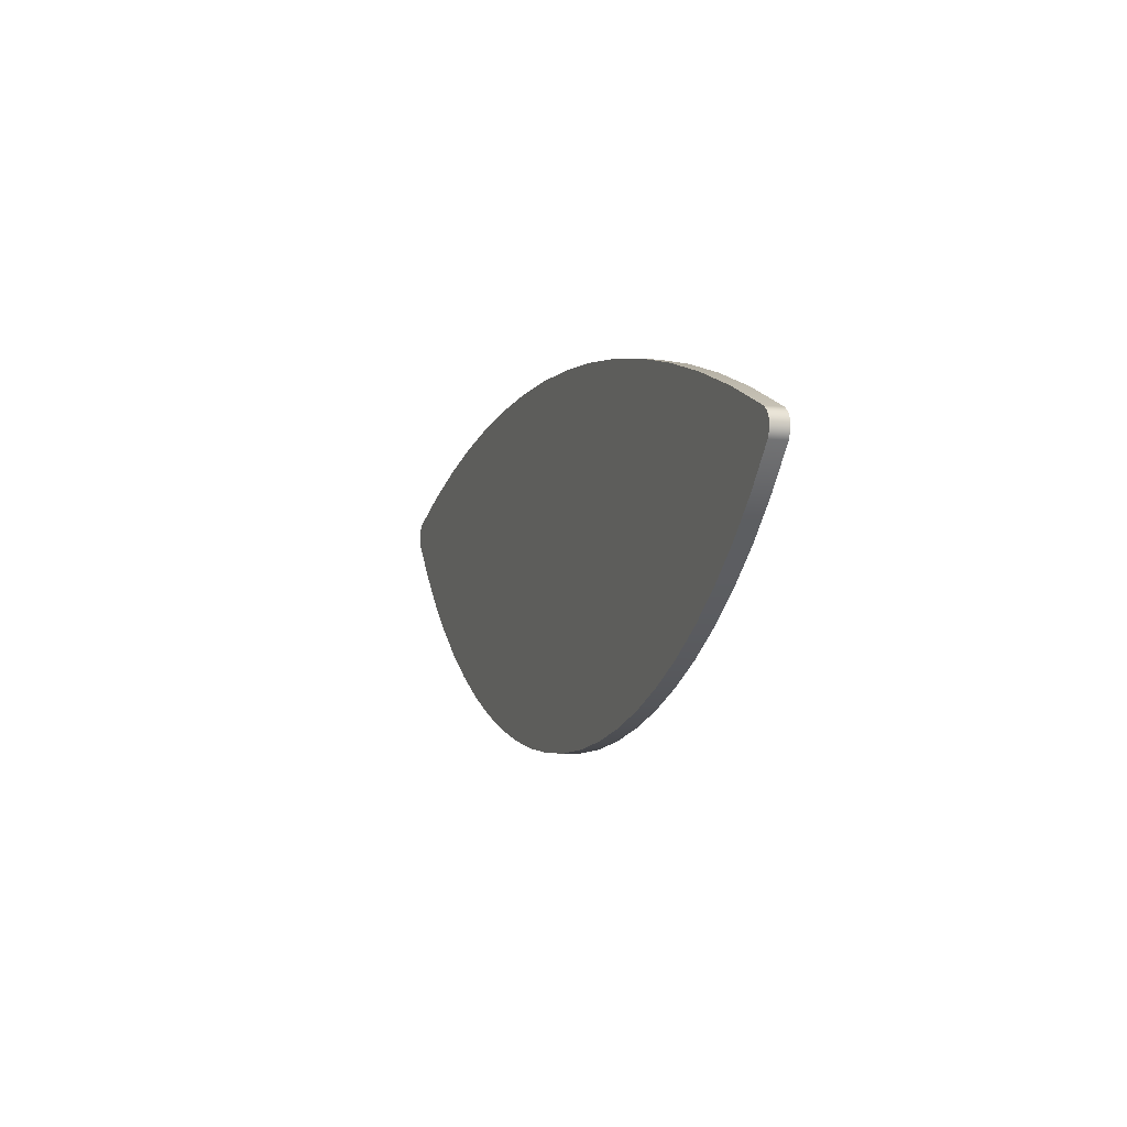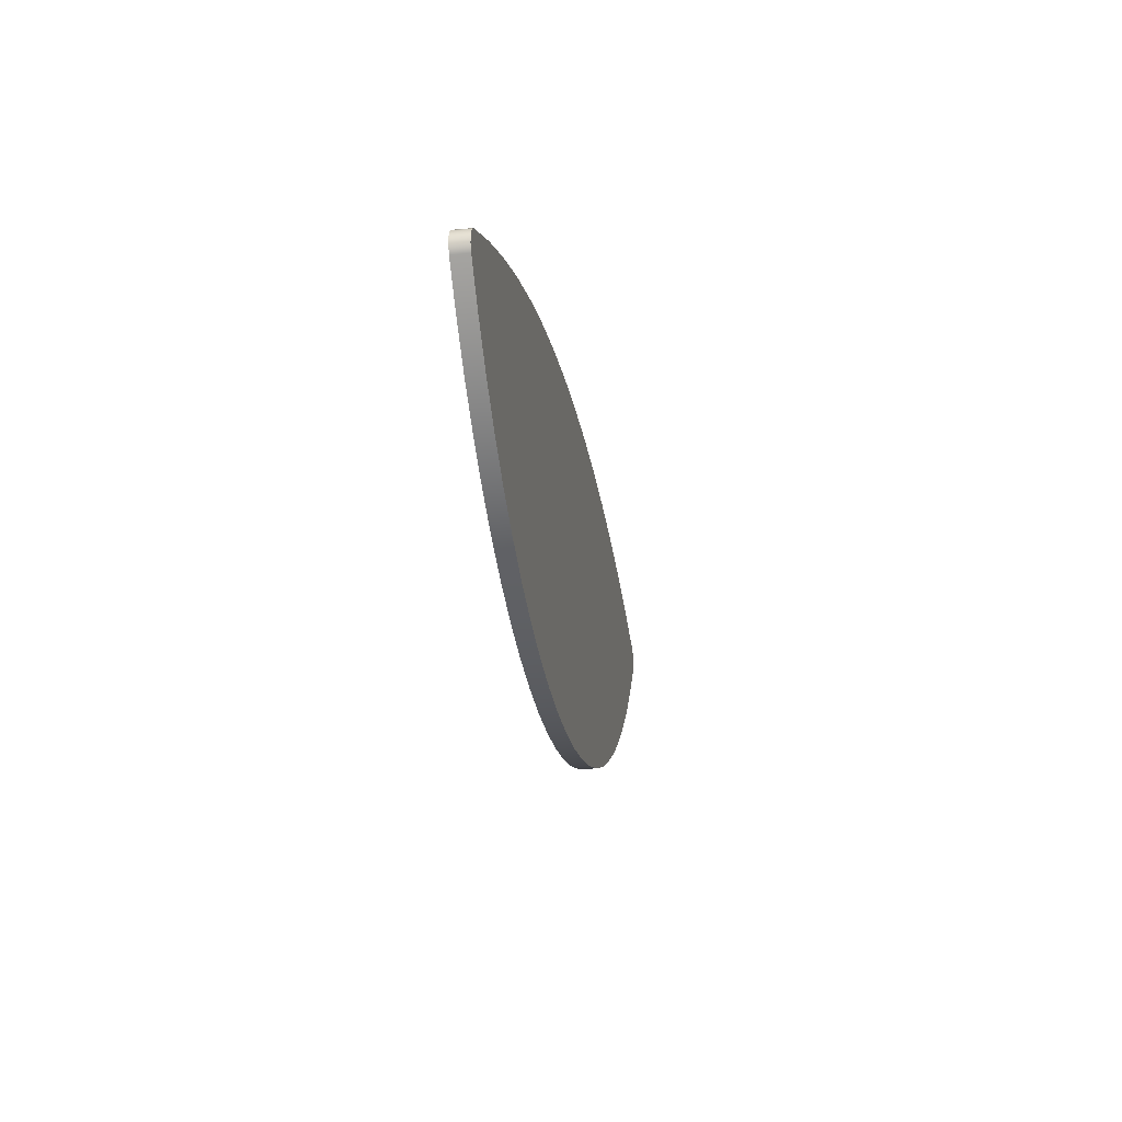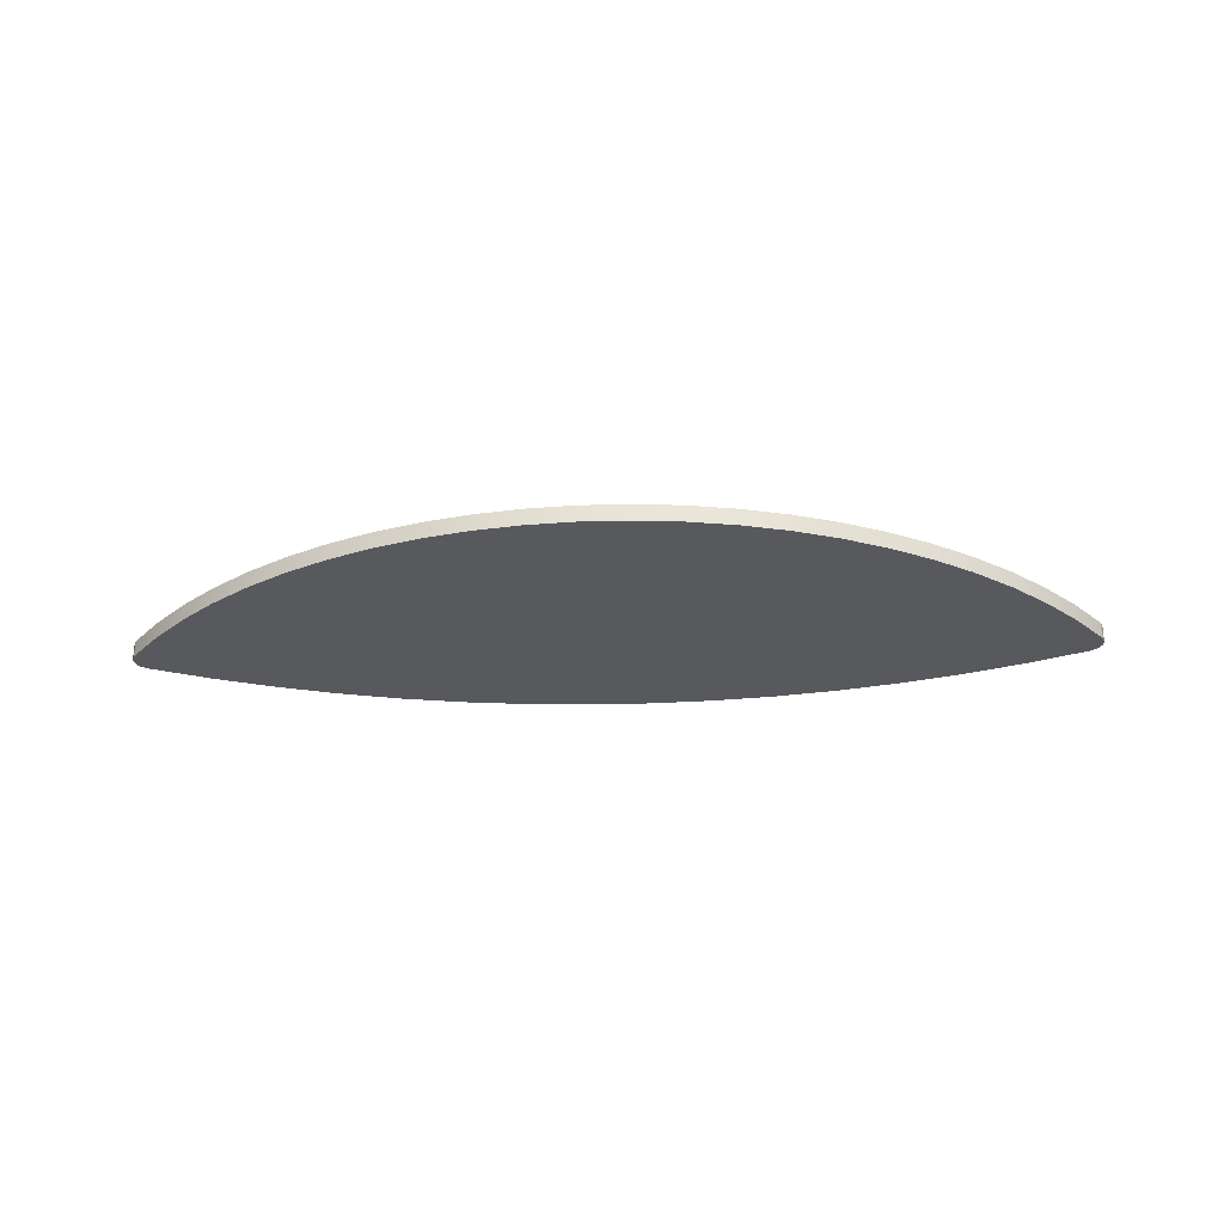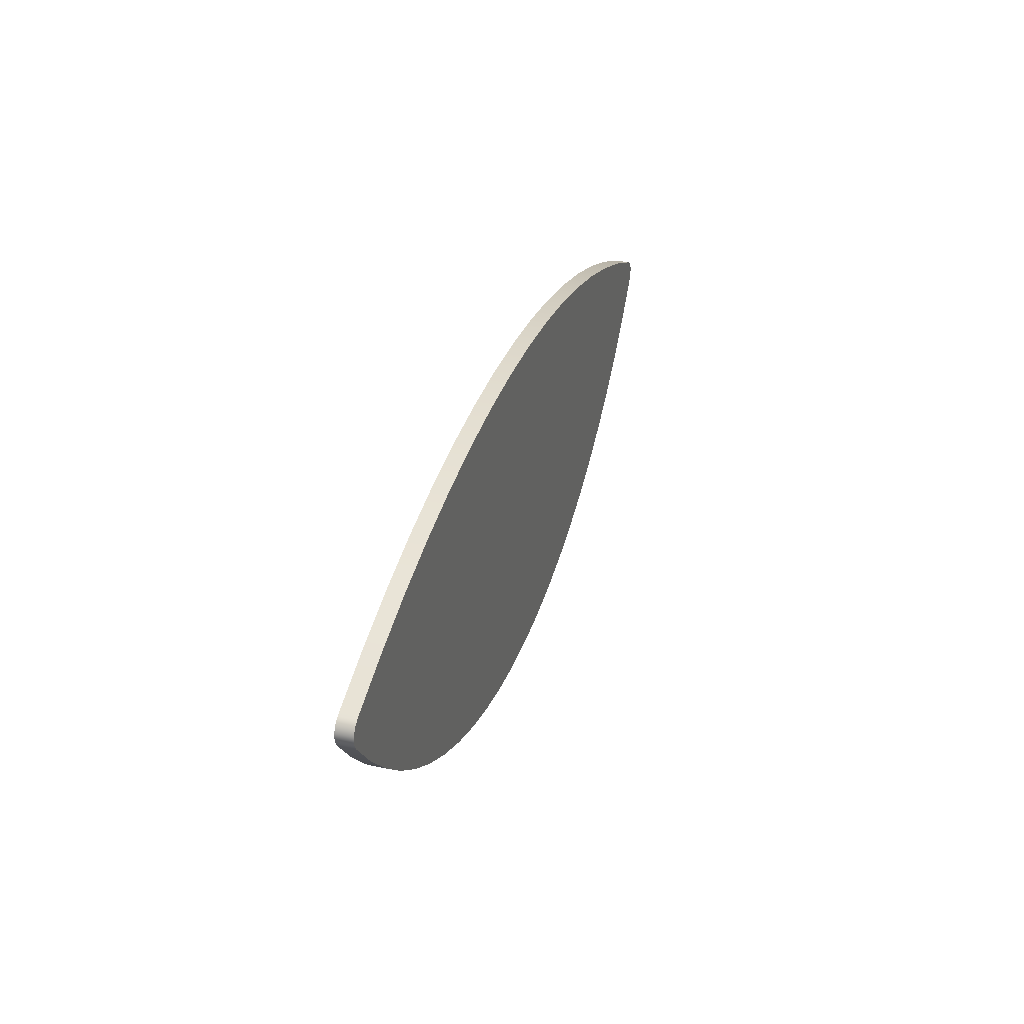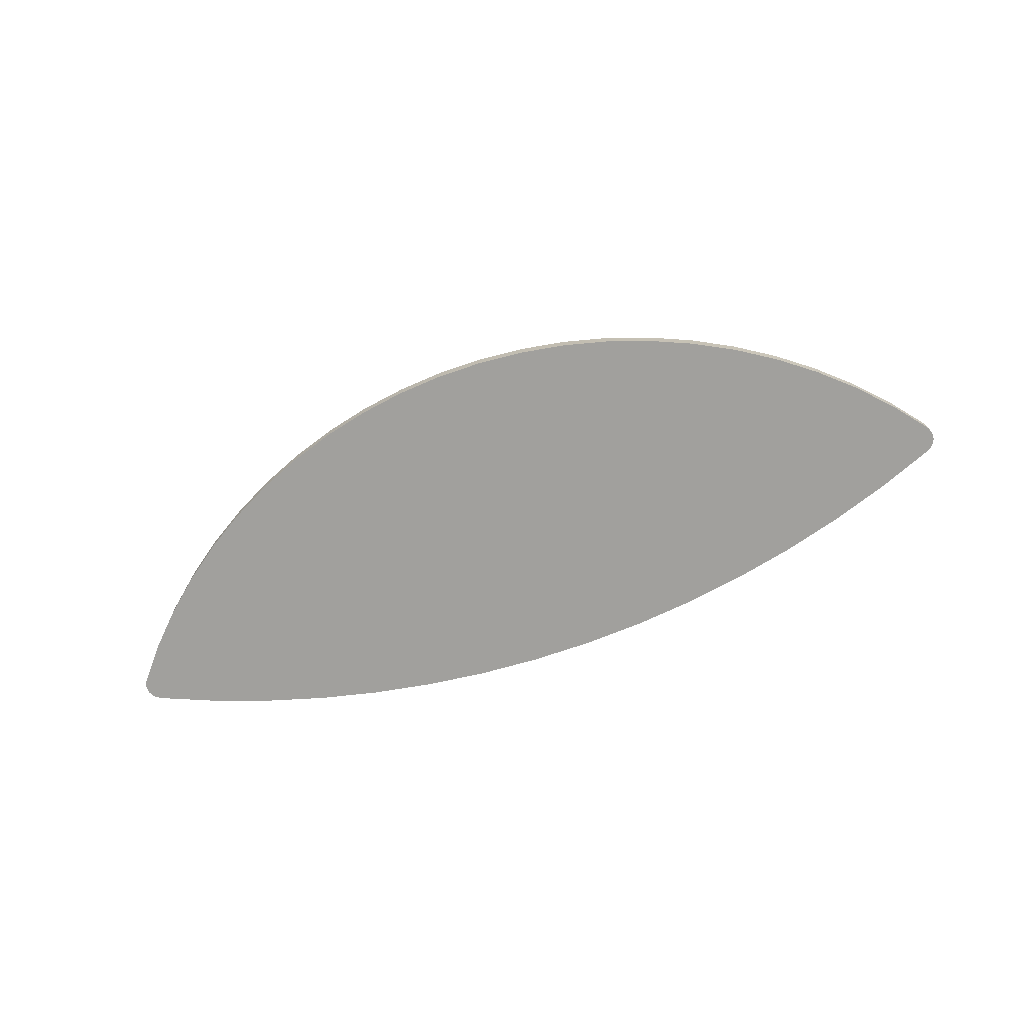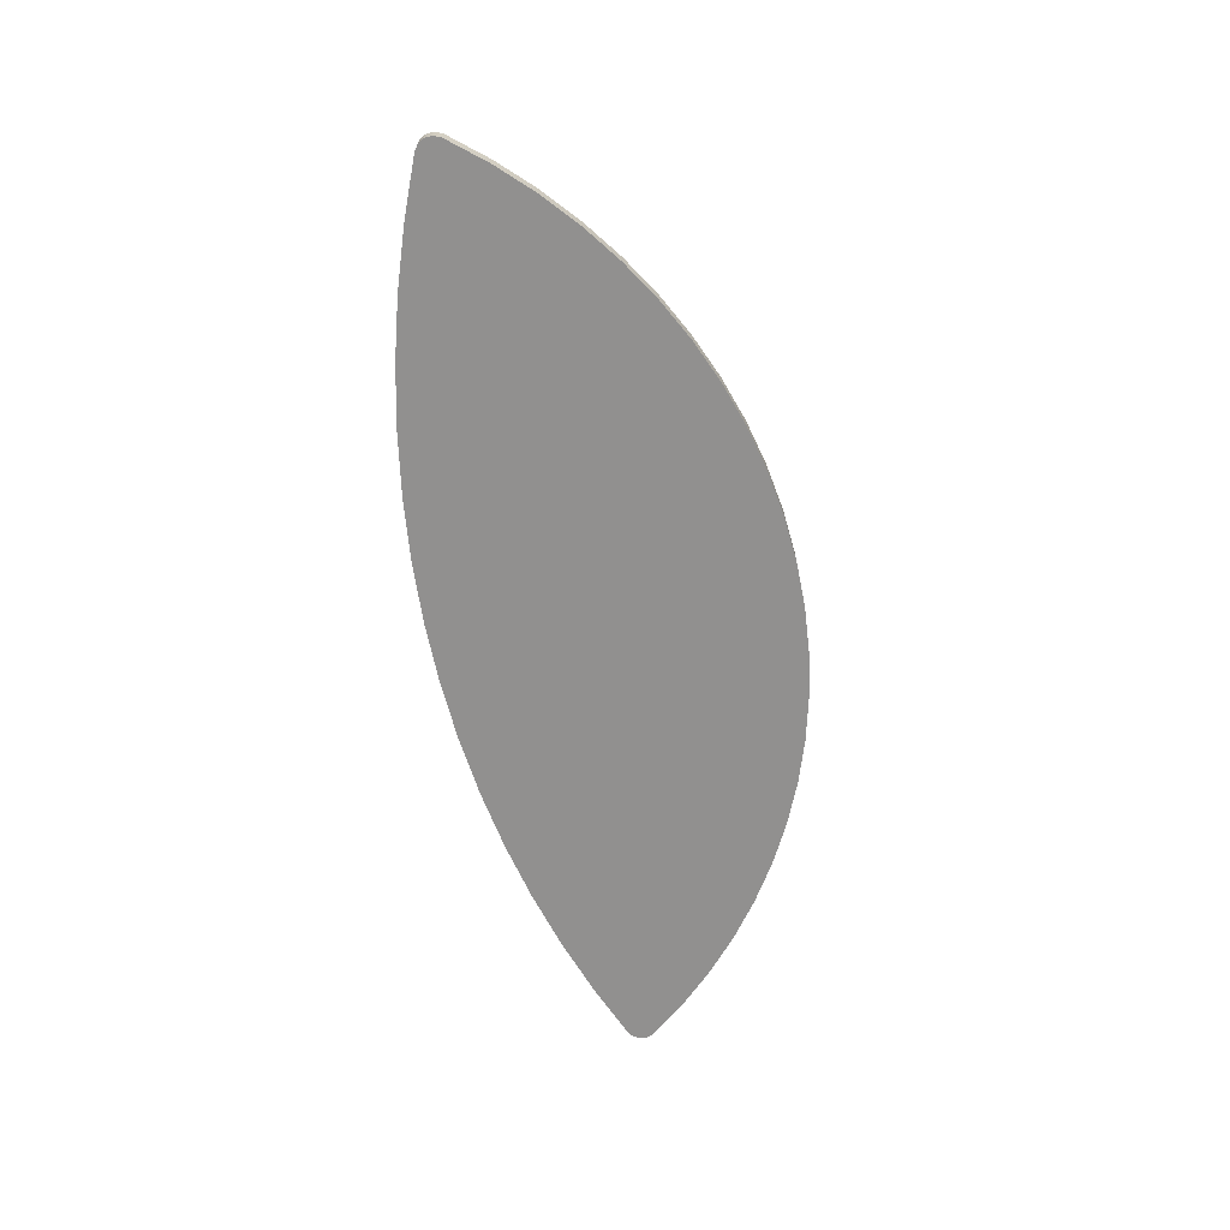
<metadata>
{"format":"obj","ext":"obj","renderer":"f3d","projection":"perspective","resolution":1024,"background":"white","views":[{"elev":-4.6,"azim":-109.4,"up":"+Y"},{"elev":-22.6,"azim":99.2,"up":"+Y"},{"elev":-29.3,"azim":2.3,"up":"+Z"},{"elev":31.9,"azim":-73.3,"up":"+Y"},{"elev":-71.6,"azim":19.0,"up":"+Z"},{"elev":-65.7,"azim":-78.5,"up":"+Z"}]}
</metadata>
<code>
v 0.05981 -0.5748 0
v 0.02381 -0.6016 0
v 0.003158 -0.6415 0
v 0.002006 -0.6863 0
v 0.02059 -0.7272 0
v 0.02059 -0.7272 0.1
v 0.002006 -0.6863 0.1
v 0.003158 -0.6415 0.1
v 0.02381 -0.6016 0.1
v 0.05981 -0.5748 0.1
v 5.54 -0.5748 0
v 5.192 -0.4333 0
v 4.836 -0.3112 0
v 4.475 -0.2088 0
v 4.108 -0.1266 0
v 3.737 -0.06469 0
v 3.363 -0.02331 0
v 2.988 -0.002591 0
v 2.612 -0.002591 0
v 2.237 -0.02331 0
v 1.863 -0.06469 0
v 1.492 -0.1266 0
v 1.125 -0.2088 0
v 0.7636 -0.3112 0
v 0.4081 -0.4333 0
v 0.05981 -0.5748 0
v 0.05981 -0.5748 0.1
v 0.4081 -0.4333 0.1
v 0.7636 -0.3112 0.1
v 1.125 -0.2088 0.1
v 1.492 -0.1266 0.1
v 1.863 -0.06469 0.1
v 2.237 -0.02331 0.1
v 2.612 -0.002591 0.1
v 2.988 -0.002591 0.1
v 3.363 -0.02331 0.1
v 3.737 -0.06469 0.1
v 4.108 -0.1266 0.1
v 4.475 -0.2088 0.1
v 4.836 -0.3112 0.1
v 5.192 -0.4333 0.1
v 5.54 -0.5748 0.1
v 5.579 -0.7272 0
v 5.598 -0.6863 0
v 5.597 -0.6415 0
v 5.576 -0.6016 0
v 5.54 -0.5748 0
v 5.54 -0.5748 0.1
v 5.576 -0.6016 0.1
v 5.597 -0.6415 0.1
v 5.598 -0.6863 0.1
v 5.579 -0.7272 0.1
v 0.02059 -0.7272 0
v 0.199 -0.9419 0
v 0.3939 -1.142 0
v 0.6041 -1.325 0
v 0.8284 -1.492 0
v 1.065 -1.64 0
v 1.313 -1.768 0
v 1.57 -1.877 0
v 1.835 -1.964 0
v 2.106 -2.031 0
v 2.382 -2.075 0
v 2.66 -2.097 0
v 2.94 -2.097 0
v 3.218 -2.075 0
v 3.494 -2.031 0
v 3.765 -1.964 0
v 4.03 -1.877 0
v 4.287 -1.768 0
v 4.535 -1.64 0
v 4.772 -1.492 0
v 4.996 -1.325 0
v 5.206 -1.142 0
v 5.401 -0.9419 0
v 5.579 -0.7272 0
v 5.579 -0.7272 0.1
v 5.401 -0.9419 0.1
v 5.206 -1.142 0.1
v 4.996 -1.325 0.1
v 4.772 -1.492 0.1
v 4.535 -1.64 0.1
v 4.287 -1.768 0.1
v 4.03 -1.877 0.1
v 3.765 -1.964 0.1
v 3.494 -2.031 0.1
v 3.218 -2.075 0.1
v 2.94 -2.097 0.1
v 2.66 -2.097 0.1
v 2.382 -2.075 0.1
v 2.106 -2.031 0.1
v 1.835 -1.964 0.1
v 1.57 -1.877 0.1
v 1.313 -1.768 0.1
v 1.065 -1.64 0.1
v 0.8284 -1.492 0.1
v 0.6041 -1.325 0.1
v 0.3939 -1.142 0.1
v 0.199 -0.9419 0.1
v 0.02059 -0.7272 0.1
v 0.02059 -0.7272 0.1
v 0.199 -0.9419 0.1
v 0.3939 -1.142 0.1
v 0.6041 -1.325 0.1
v 0.8284 -1.492 0.1
v 1.065 -1.64 0.1
v 1.313 -1.768 0.1
v 1.57 -1.877 0.1
v 1.835 -1.964 0.1
v 2.106 -2.031 0.1
v 2.382 -2.075 0.1
v 2.66 -2.097 0.1
v 2.94 -2.097 0.1
v 3.218 -2.075 0.1
v 3.494 -2.031 0.1
v 3.765 -1.964 0.1
v 4.03 -1.877 0.1
v 4.287 -1.768 0.1
v 4.535 -1.64 0.1
v 4.772 -1.492 0.1
v 4.996 -1.325 0.1
v 5.206 -1.142 0.1
v 5.401 -0.9419 0.1
v 5.579 -0.7272 0.1
v 5.598 -0.6863 0.1
v 5.597 -0.6415 0.1
v 5.576 -0.6016 0.1
v 5.54 -0.5748 0.1
v 5.192 -0.4333 0.1
v 4.836 -0.3112 0.1
v 4.475 -0.2088 0.1
v 4.108 -0.1266 0.1
v 3.737 -0.06469 0.1
v 3.363 -0.02331 0.1
v 2.988 -0.002591 0.1
v 2.612 -0.002591 0.1
v 2.237 -0.02331 0.1
v 1.863 -0.06469 0.1
v 1.492 -0.1266 0.1
v 1.125 -0.2088 0.1
v 0.7636 -0.3112 0.1
v 0.4081 -0.4333 0.1
v 0.05981 -0.5748 0.1
v 0.02381 -0.6016 0.1
v 0.003158 -0.6415 0.1
v 0.002006 -0.6863 0.1
v 5.579 -0.7272 0
v 5.401 -0.9419 0
v 5.206 -1.142 0
v 4.996 -1.325 0
v 4.772 -1.492 0
v 4.535 -1.64 0
v 4.287 -1.768 0
v 4.03 -1.877 0
v 3.765 -1.964 0
v 3.494 -2.031 0
v 3.218 -2.075 0
v 2.94 -2.097 0
v 2.66 -2.097 0
v 2.382 -2.075 0
v 2.106 -2.031 0
v 1.835 -1.964 0
v 1.57 -1.877 0
v 1.313 -1.768 0
v 1.065 -1.64 0
v 0.8284 -1.492 0
v 0.6041 -1.325 0
v 0.3939 -1.142 0
v 0.199 -0.9419 0
v 0.02059 -0.7272 0
v 0.002006 -0.6863 0
v 0.003158 -0.6415 0
v 0.02381 -0.6016 0
v 0.05981 -0.5748 0
v 0.4081 -0.4333 0
v 0.7636 -0.3112 0
v 1.125 -0.2088 0
v 1.492 -0.1266 0
v 1.863 -0.06469 0
v 2.237 -0.02331 0
v 2.612 -0.002591 0
v 2.988 -0.002591 0
v 3.363 -0.02331 0
v 3.737 -0.06469 0
v 4.108 -0.1266 0
v 4.475 -0.2088 0
v 4.836 -0.3112 0
v 5.192 -0.4333 0
v 5.54 -0.5748 0
v 5.576 -0.6016 0
v 5.597 -0.6415 0
v 5.598 -0.6863 0
g c17539f6-e2c2-11ea-8e3f-54bf646e7e1f
f 10 1 9
f 9 1 2
f 9 2 8
f 8 2 3
f 8 3 7
f 7 3 4
f 7 4 6
f 6 4 5
g c17672f4-e2c2-11ea-a882-54bf646e7e1f
f 42 11 41
f 41 11 12
f 41 12 40
f 40 12 13
f 40 13 39
f 39 13 14
f 39 14 38
f 38 14 15
f 38 15 37
f 37 15 16
f 37 16 36
f 36 16 17
f 36 17 35
f 35 17 18
f 35 18 34
f 34 18 19
f 34 19 33
f 33 19 20
f 33 20 32
f 32 20 21
f 32 21 31
f 31 21 22
f 31 22 30
f 30 22 23
f 30 23 29
f 29 23 24
f 29 24 28
f 28 24 25
f 28 25 27
f 27 25 26
g c177d30c-e2c2-11ea-8741-54bf646e7e1f
f 52 43 51
f 51 43 44
f 51 44 50
f 50 44 45
f 50 45 49
f 49 45 46
f 49 46 48
f 48 46 47
g c1790c30-e2c2-11ea-a1f2-54bf646e7e1f
f 100 53 99
f 99 53 54
f 99 54 98
f 98 54 55
f 98 55 97
f 97 55 56
f 97 56 96
f 96 56 57
f 96 57 95
f 95 57 58
f 95 58 94
f 94 58 59
f 94 59 93
f 93 59 60
f 93 60 92
f 92 60 61
f 92 61 91
f 91 61 62
f 91 62 90
f 90 62 63
f 90 63 89
f 89 63 64
f 89 64 88
f 88 64 65
f 88 65 87
f 87 65 66
f 87 66 86
f 86 66 67
f 86 67 85
f 85 67 68
f 85 68 84
f 84 68 69
f 84 69 83
f 83 69 70
f 83 70 82
f 82 70 71
f 82 71 81
f 81 71 72
f 81 72 80
f 80 72 73
f 80 73 79
f 79 73 74
f 79 74 78
f 78 74 75
f 78 75 77
f 77 75 76
g c17a1dfa-e2c2-11ea-a28d-54bf646e7e1f
f 102 142 101
f 101 142 143
f 101 143 146
f 146 143 145
f 145 143 144
f 142 102 141
f 141 102 103
f 141 103 140
f 140 103 139
f 139 103 104
f 139 104 138
f 138 104 137
f 137 104 136
f 136 104 135
f 135 104 121
f 135 121 134
f 134 121 133
f 133 121 132
f 132 121 122
f 132 122 131
f 131 122 130
f 130 122 123
f 130 123 129
f 129 123 124
f 129 124 128
f 128 124 125
f 128 125 126
f 121 104 120
f 120 104 105
f 120 105 119
f 119 105 106
f 119 106 118
f 118 106 107
f 118 107 117
f 117 107 108
f 117 108 116
f 116 108 109
f 116 109 115
f 115 109 110
f 115 110 114
f 114 110 111
f 114 111 113
f 113 111 112
f 126 127 128
g c17ae19a-e2c2-11ea-9fad-54bf646e7e1f
f 148 188 147
f 147 188 189
f 147 189 192
f 192 189 191
f 191 189 190
f 188 148 187
f 187 148 149
f 187 149 186
f 186 149 185
f 185 149 150
f 185 150 184
f 184 150 183
f 183 150 182
f 182 150 167
f 182 167 181
f 181 167 180
f 180 167 179
f 179 167 178
f 178 167 168
f 178 168 177
f 177 168 176
f 176 168 169
f 176 169 175
f 175 169 170
f 175 170 174
f 174 170 171
f 174 171 172
f 167 150 166
f 166 150 151
f 166 151 165
f 165 151 152
f 165 152 164
f 164 152 153
f 164 153 163
f 163 153 154
f 163 154 162
f 162 154 155
f 162 155 161
f 161 155 156
f 161 156 160
f 160 156 157
f 160 157 159
f 159 157 158
f 172 173 174

</code>
